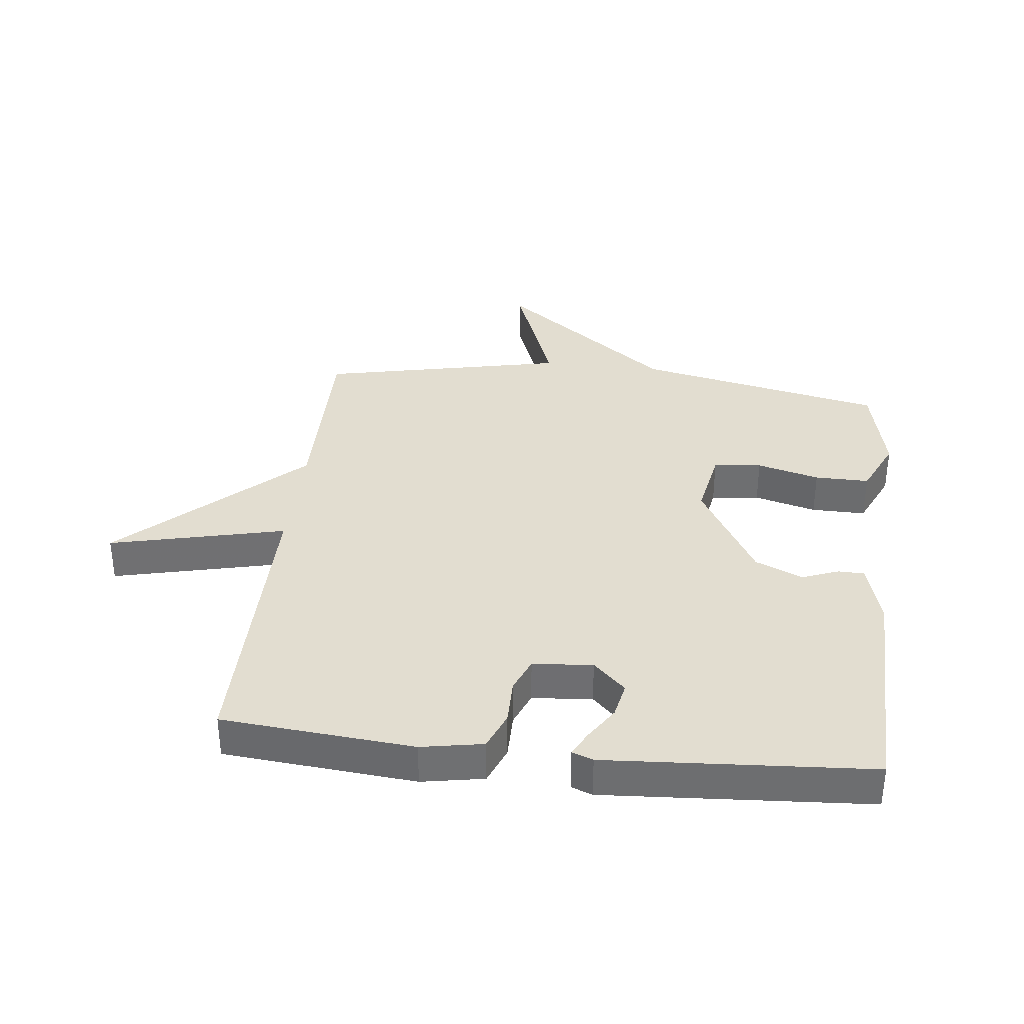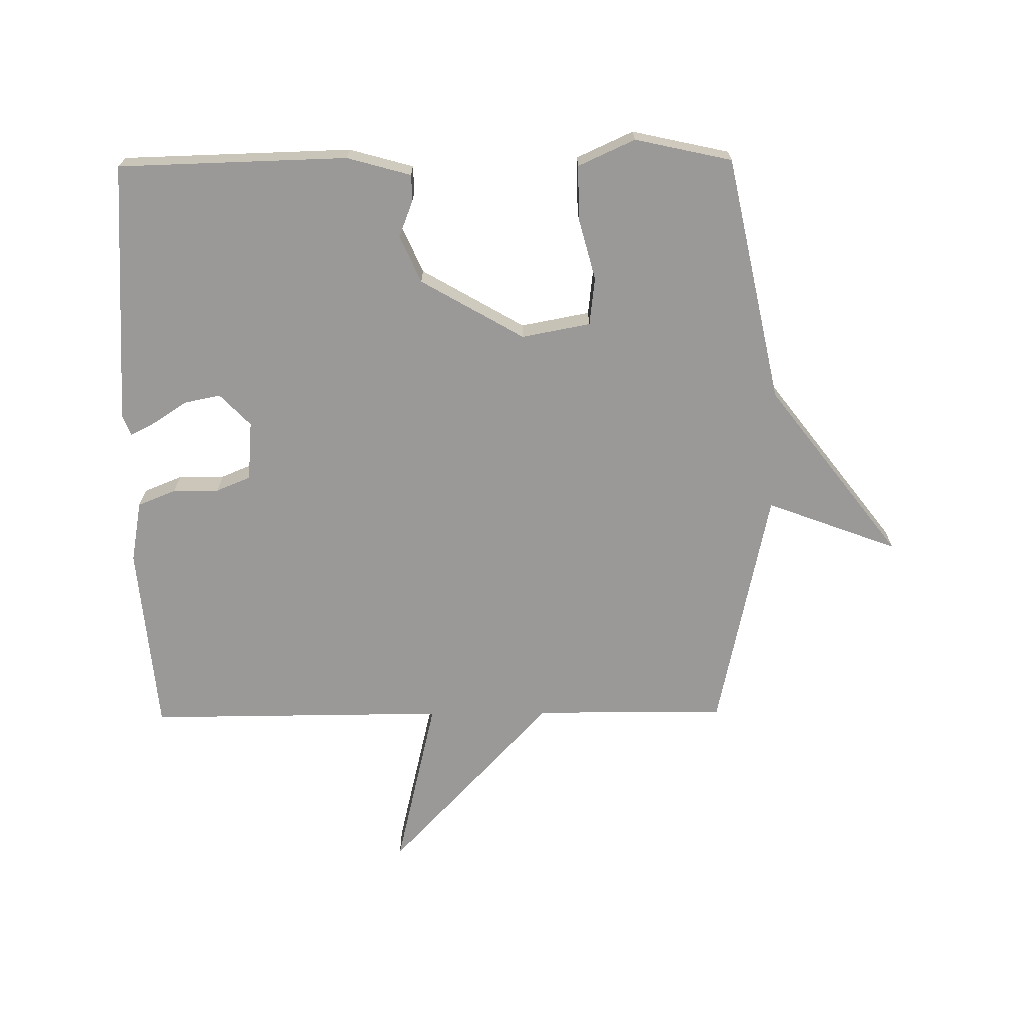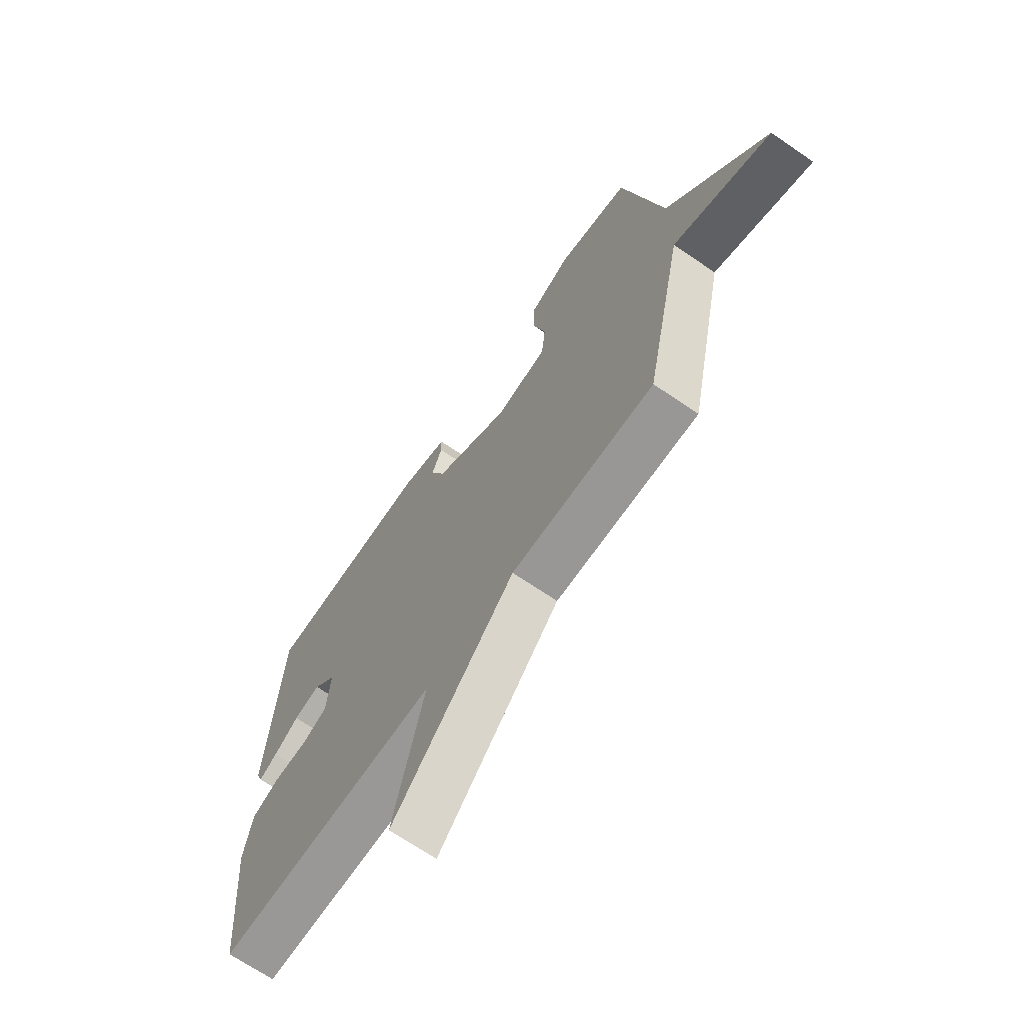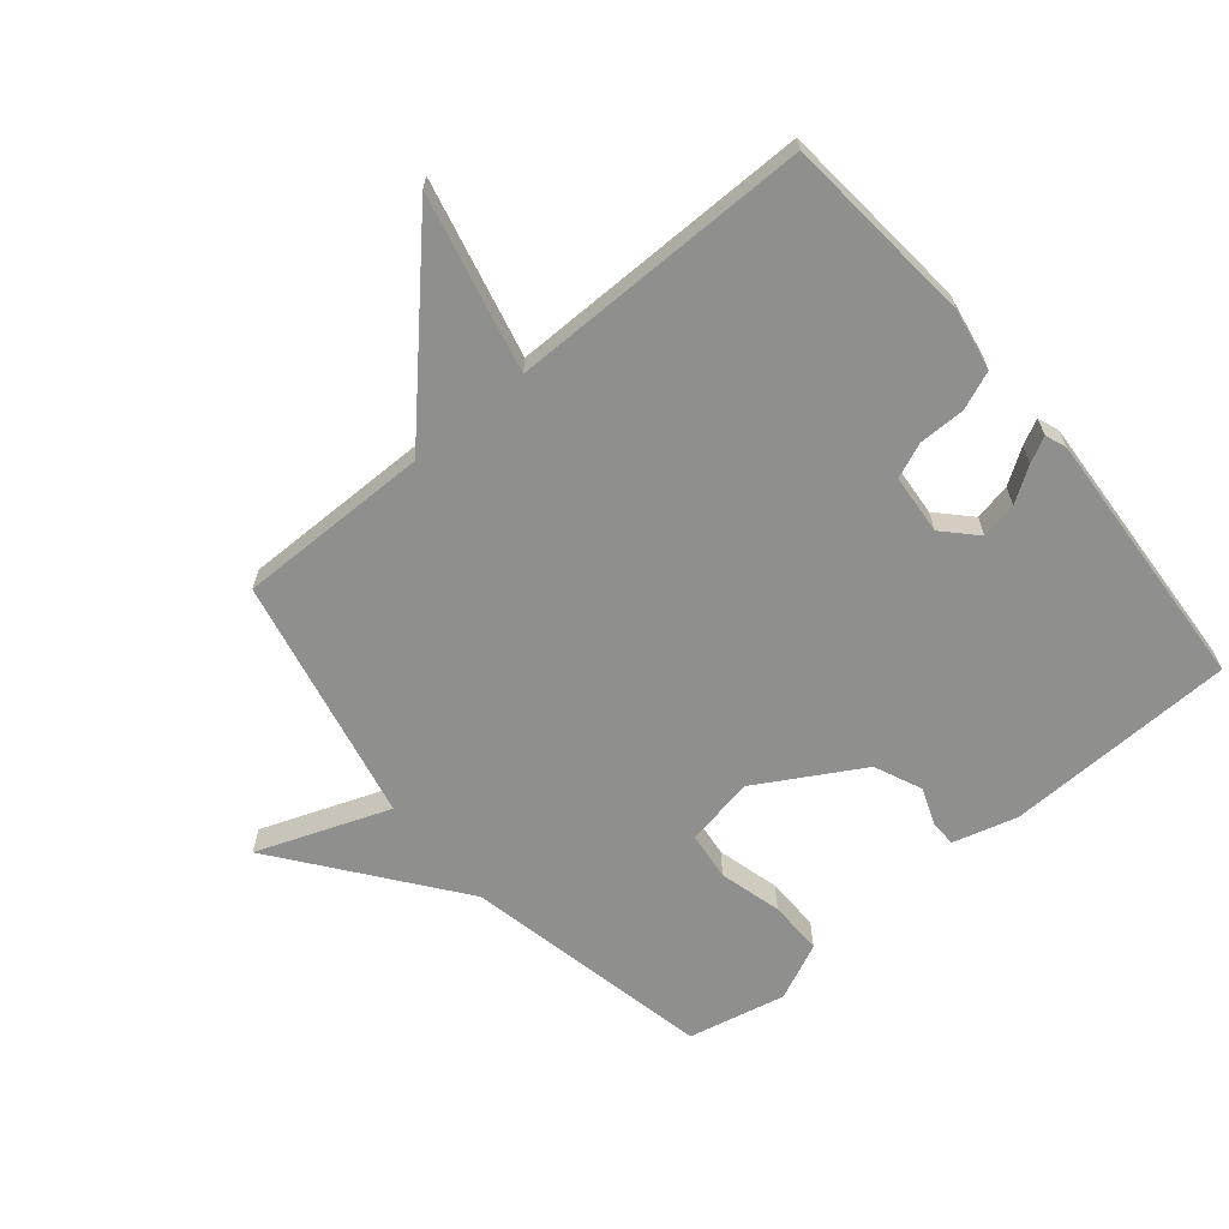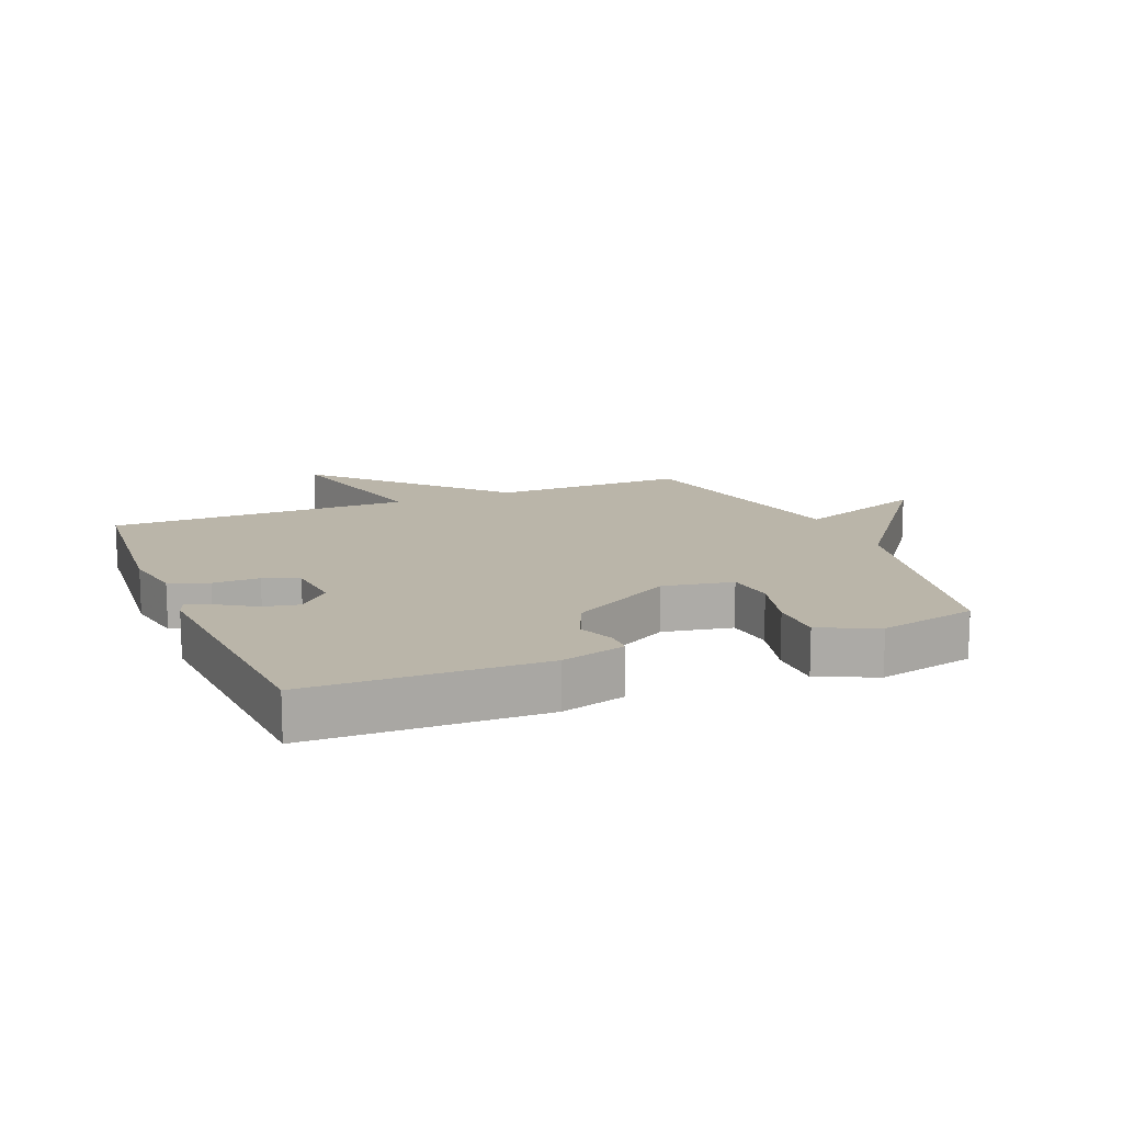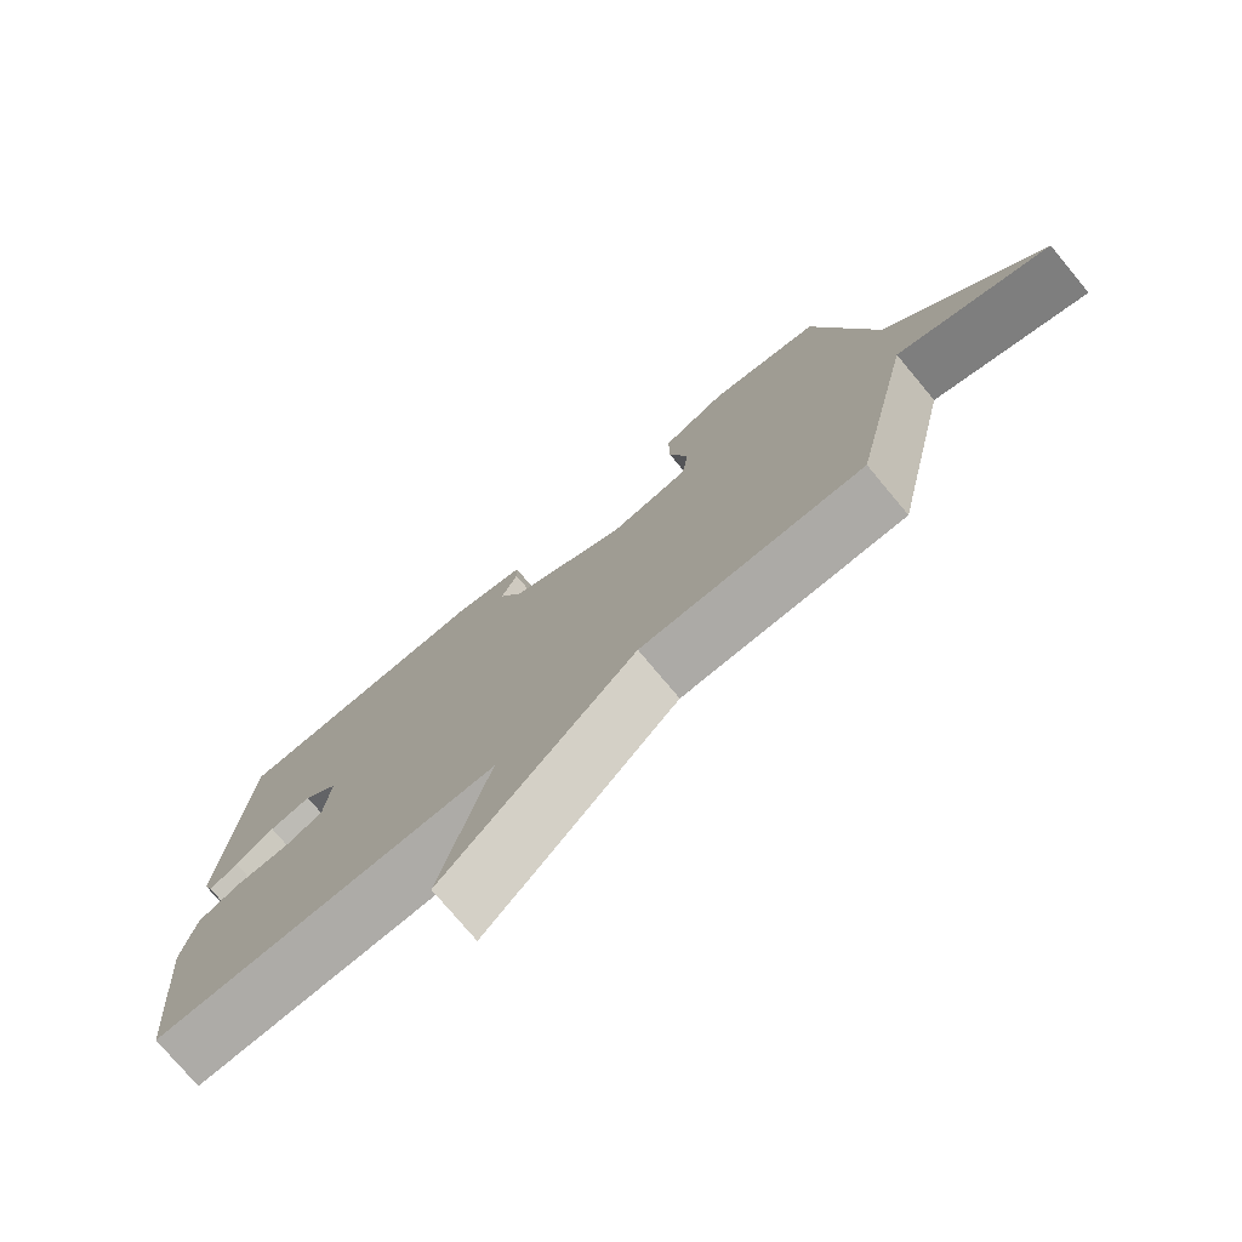
<metadata>
{"format":"obj","ext":"obj","renderer":"f3d","projection":"perspective","resolution":1024,"background":"white","views":[{"elev":35.4,"azim":-83.6,"up":"+Y"},{"elev":-69.0,"azim":0.6,"up":"+Y"},{"elev":-68.5,"azim":55.6,"up":"+Z"},{"elev":-65.3,"azim":-140.2,"up":"+Y"},{"elev":13.7,"azim":-22.5,"up":"+Y"},{"elev":-76.2,"azim":39.9,"up":"+Z"}]}
</metadata>
<code>
v 0.5 0.07 0.5
v 0.585 0.07 0.098
v 0.799 0.07 -0.182
v 0.585 0.07 -0.102
v 0.5 0.07 -0.5
v 0.188 0.07 -0.498
v -0.079 0.07 -0.782
v -0.012 0.07 -0.498
v -0.5 0.07 -0.5
v -0.528 0.07 -0.19
v -0.51 0.07 -0.09
v -0.448 0.07 -0.065
v -0.373 0.07 -0.065
v -0.317 0.07 -0.042
v -0.309 0.07 0.055
v -0.359 0.07 0.107
v -0.418 0.07 0.095
v -0.473 0.07 0.059
v -0.514 0.07 0.038
v -0.527 0.07 0.072
v -0.5 0.07 0.5
v -0.127 0.07 0.51
v -0.023 0.07 0.481
v -0.022 0.07 0.438
v -0.045 0.07 0.379
v -0.011 0.07 0.302
v 0.157 0.07 0.205
v 0.269 0.07 0.226
v 0.278 0.07 0.304
v 0.251 0.07 0.405
v 0.25 0.07 0.493
v 0.342 0.07 0.535
v 0.5 0 0.5
v 0.585 0 0.098
v 0.799 0 -0.182
v 0.585 0 -0.102
v 0.5 0 -0.5
v 0.188 0 -0.498
v -0.079 0 -0.782
v -0.012 0 -0.498
v -0.5 0 -0.5
v -0.528 0 -0.19
v -0.51 0 -0.09
v -0.448 0 -0.065
v -0.373 0 -0.065
v -0.317 0 -0.042
v -0.309 0 0.055
v -0.359 0 0.107
v -0.418 0 0.095
v -0.473 0 0.059
v -0.514 0 0.038
v -0.527 0 0.072
v -0.5 0 0.5
v -0.127 0 0.51
v -0.023 0 0.481
v -0.022 0 0.438
v -0.045 0 0.379
v -0.011 0 0.302
v 0.157 0 0.205
v 0.269 0 0.226
v 0.278 0 0.304
v 0.251 0 0.405
v 0.25 0 0.493
v 0.342 0 0.535
f 32 1 2
f 31 32 2
f 30 31 2
f 29 30 2
f 2 3 4
f 29 2 4
f 28 29 4
f 4 5 6
f 28 4 6
f 27 28 6
f 26 27 6
f 25 26 6
f 23 24 25
f 22 23 25
f 21 22 25
f 20 21 25
f 19 20 25
f 18 19 25
f 17 18 25
f 16 17 25
f 15 16 25
f 14 15 25 6
f 13 14 6
f 11 12 13
f 10 11 13
f 9 10 13
f 8 9 13
f 8 13 6
f 6 7 8
f 34 33 64
f 34 64 63
f 34 63 62
f 34 62 61
f 36 35 34
f 36 34 61
f 36 61 60
f 38 37 36
f 38 36 60
f 38 60 59
f 38 59 58
f 38 58 57
f 57 56 55
f 57 55 54
f 57 54 53
f 57 53 52
f 57 52 51
f 57 51 50
f 57 50 49
f 57 49 48
f 57 48 47
f 38 57 47 46
f 38 46 45
f 45 44 43
f 45 43 42
f 45 42 41
f 45 41 40
f 38 45 40
f 40 39 38
f 1 33 34 2
f 2 34 35 3
f 3 35 36 4
f 4 36 37 5
f 5 37 38 6
f 6 38 39 7
f 7 39 40 8
f 8 40 41 9
f 9 41 42 10
f 10 42 43 11
f 11 43 44 12
f 12 44 45 13
f 13 45 46 14
f 14 46 47 15
f 15 47 48 16
f 16 48 49 17
f 17 49 50 18
f 18 50 51 19
f 19 51 52 20
f 20 52 53 21
f 21 53 54 22
f 22 54 55 23
f 23 55 56 24
f 24 56 57 25
f 25 57 58 26
f 26 58 59 27
f 27 59 60 28
f 28 60 61 29
f 29 61 62 30
f 30 62 63 31
f 31 63 64 32
f 32 64 33 1

</code>
